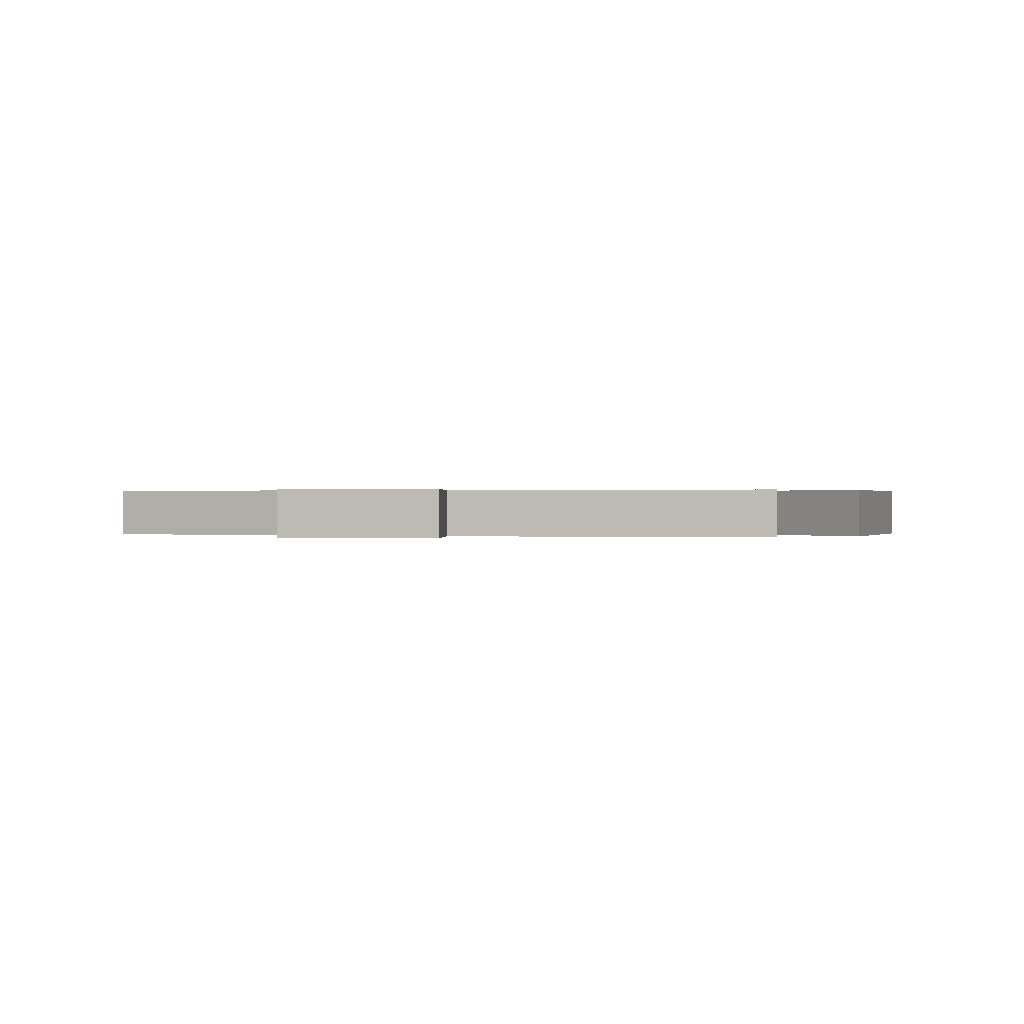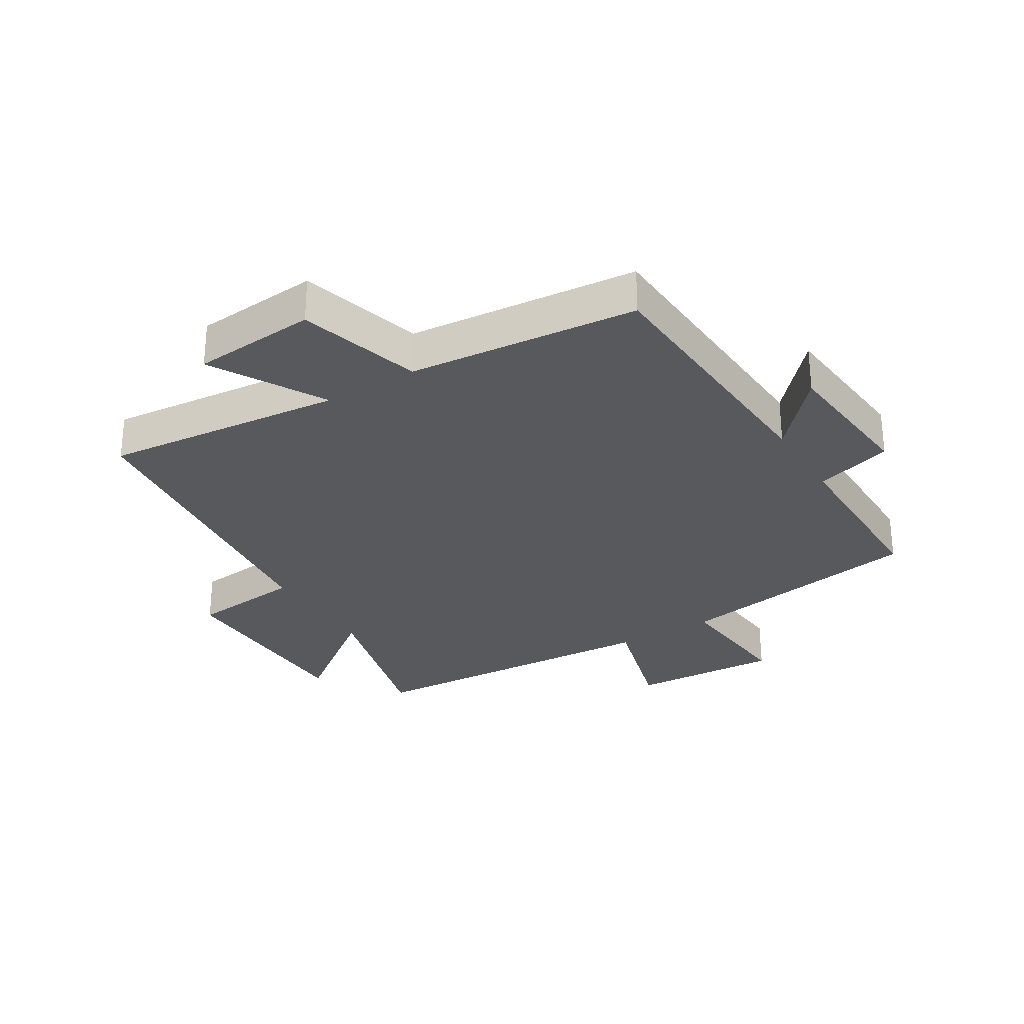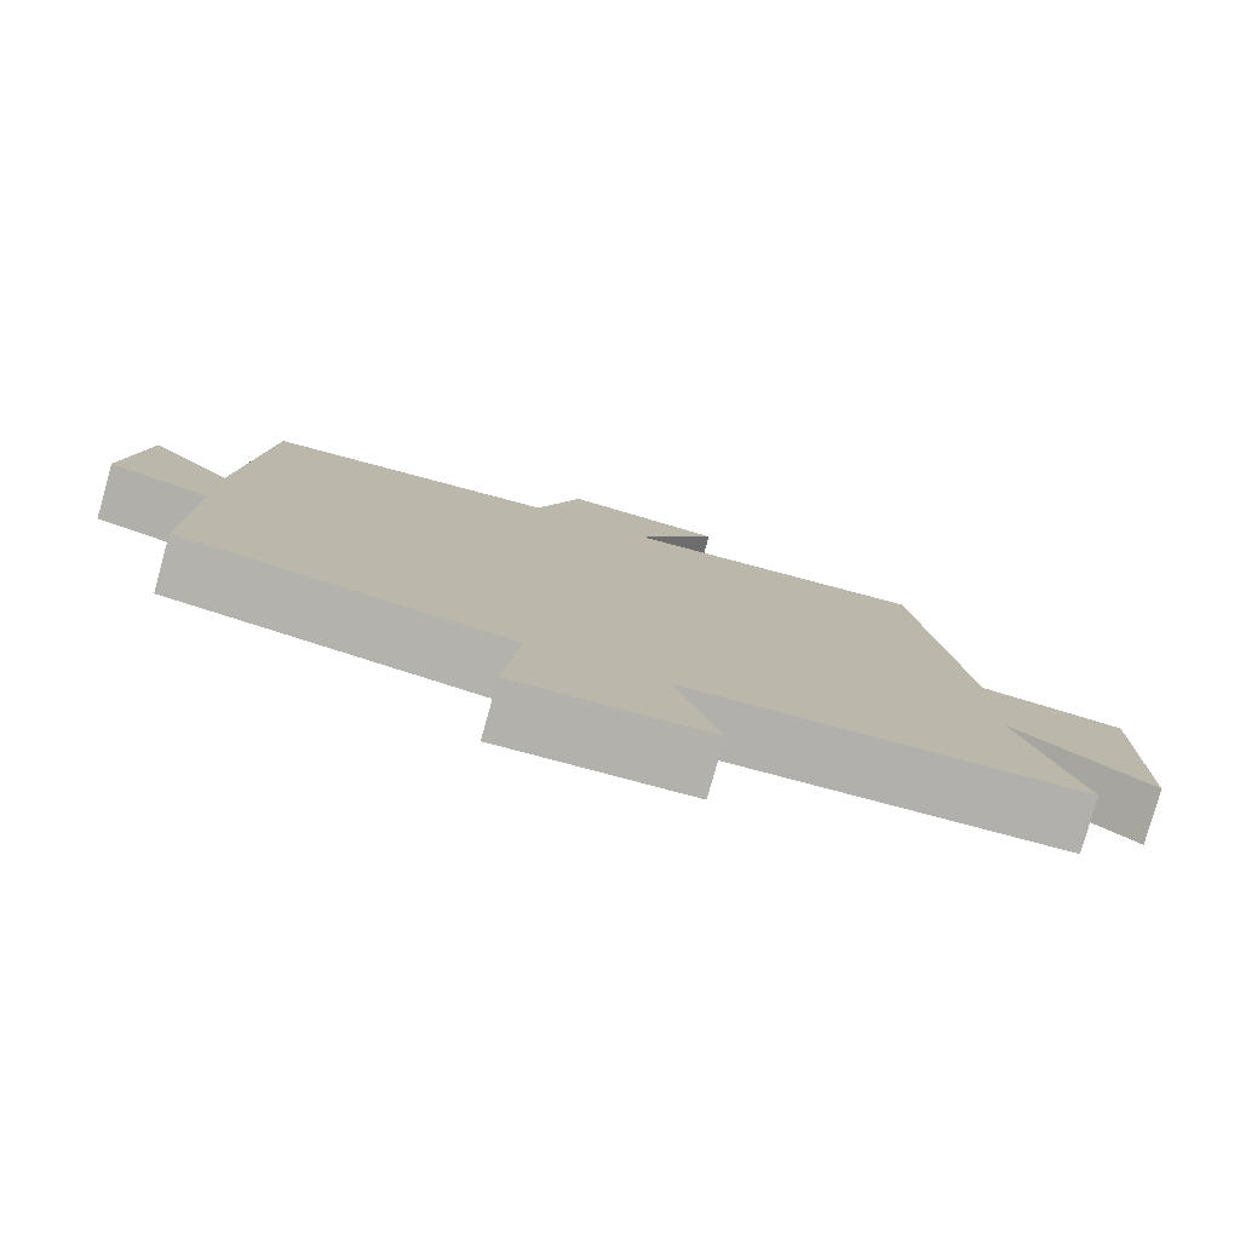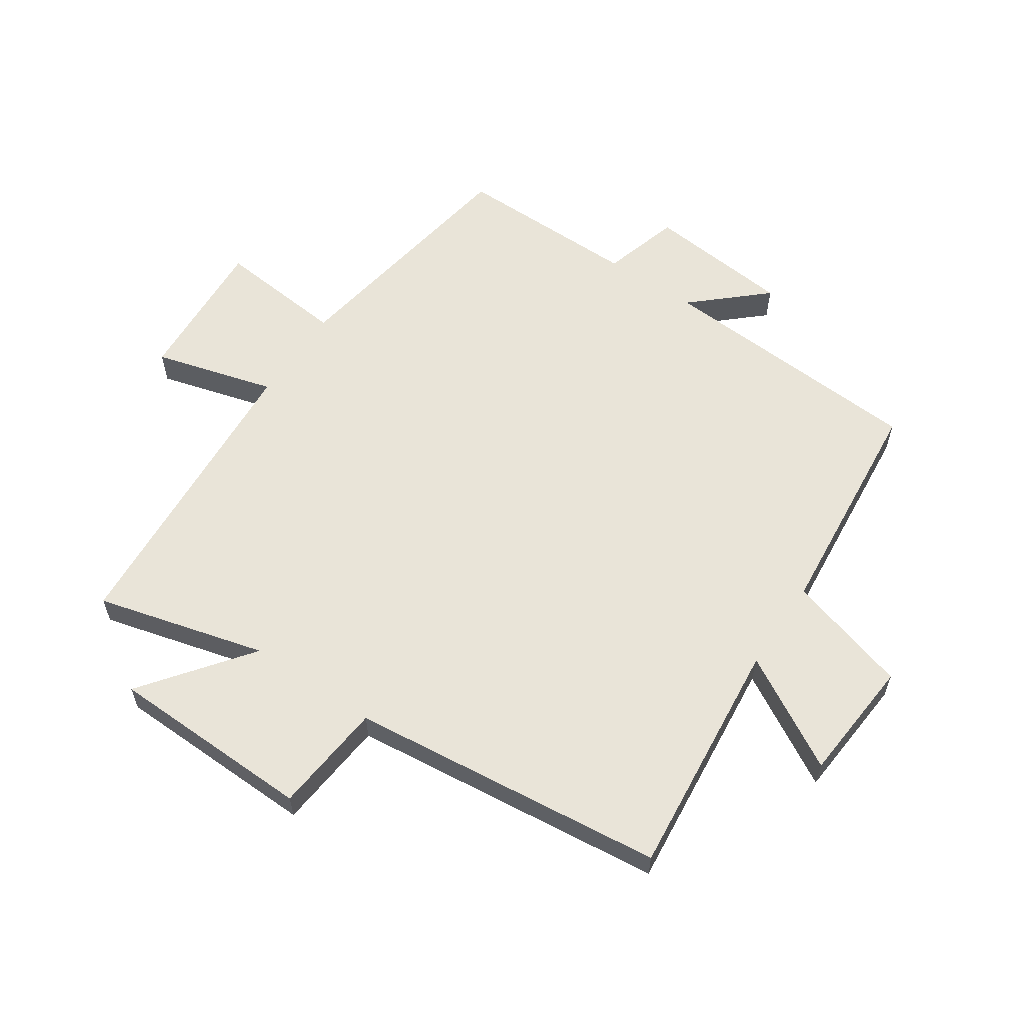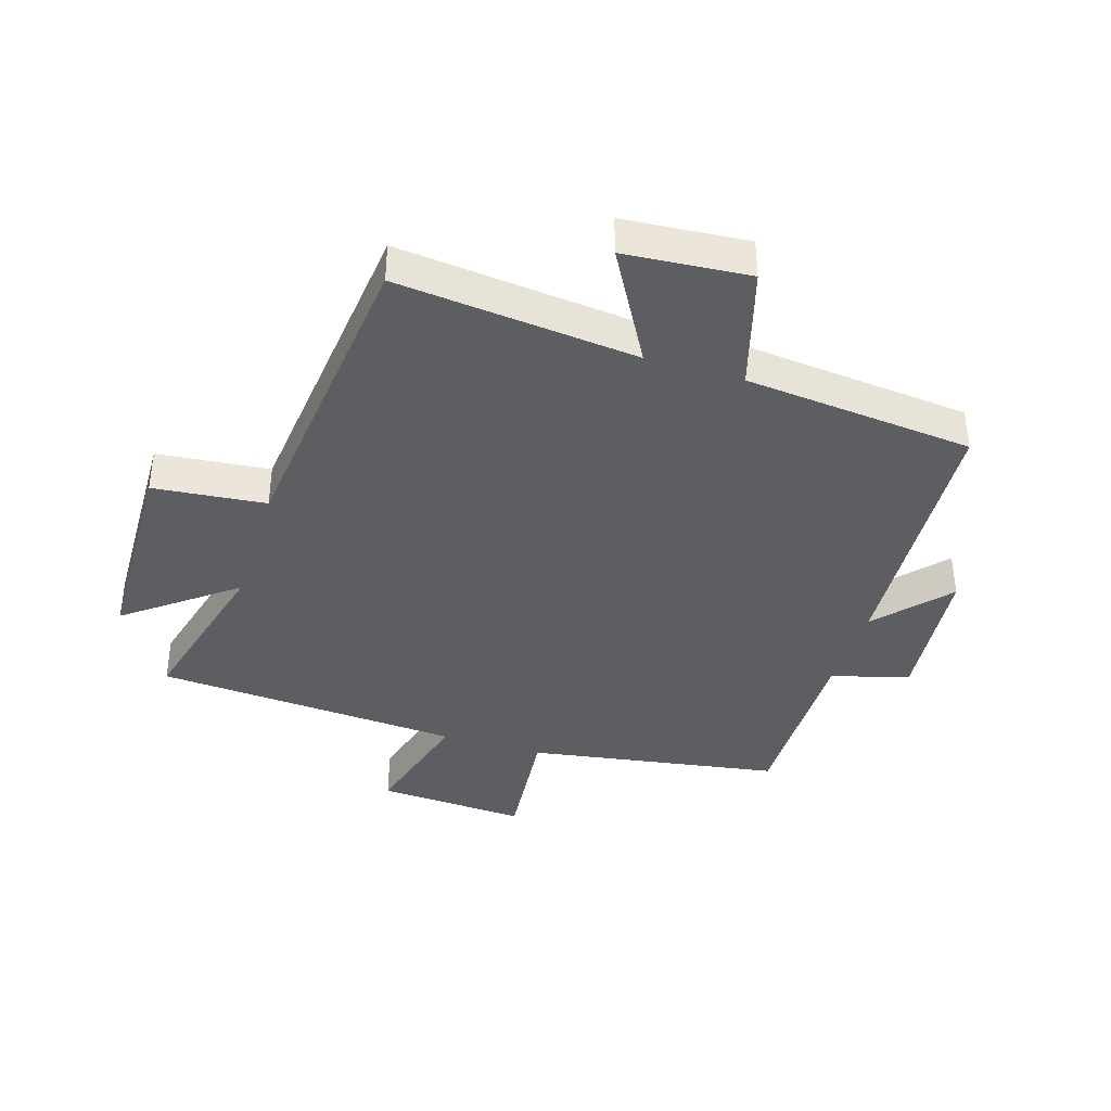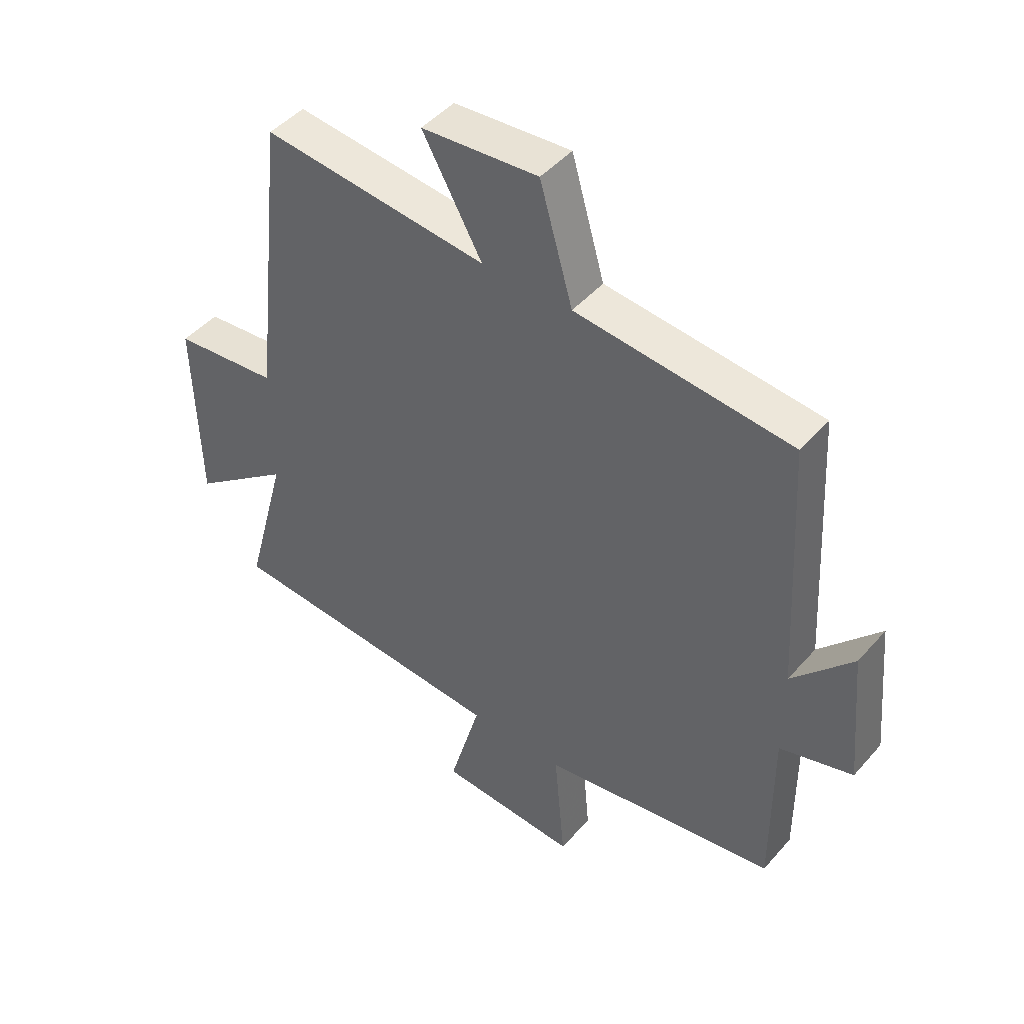
<metadata>
{"format":"obj","ext":"obj","renderer":"f3d","projection":"perspective","resolution":1024,"background":"white","views":[{"elev":0.2,"azim":-163.0,"up":"+Y"},{"elev":-29.4,"azim":31.5,"up":"+Y"},{"elev":-79.5,"azim":164.3,"up":"+Z"},{"elev":60.0,"azim":-55.9,"up":"+Y"},{"elev":-39.2,"azim":-17.2,"up":"+Y"},{"elev":46.1,"azim":38.5,"up":"+Z"}]}
</metadata>
<code>
v -0.573 0.07 -0.467
v -0.5 0.07 -0.192
v -0.674 0.07 -0.324
v -0.682 0.07 0.008
v -0.5 0.07 0.026
v -0.443 0.07 0.54
v -0.053 0.07 0.5
v -0.156 0.07 0.683
v 0.046 0.07 0.699
v 0.103 0.07 0.5
v 0.475 0.07 0.464
v 0.5 0.07 0.023
v 0.604 0.07 0.138
v 0.626 0.07 -0.098
v 0.5 0.07 -0.135
v 0.501 0.07 -0.434
v 0.092 0.07 -0.5
v 0.111 0.07 -0.71
v -0.131 0.07 -0.696
v -0.076 0.07 -0.5
v -0.573 0 -0.467
v -0.5 0 -0.192
v -0.674 0 -0.324
v -0.682 0 0.008
v -0.5 0 0.026
v -0.443 0 0.54
v -0.053 0 0.5
v -0.156 0 0.683
v 0.046 0 0.699
v 0.103 0 0.5
v 0.475 0 0.464
v 0.5 0 0.023
v 0.604 0 0.138
v 0.626 0 -0.098
v 0.5 0 -0.135
v 0.501 0 -0.434
v 0.092 0 -0.5
v 0.111 0 -0.71
v -0.131 0 -0.696
v -0.076 0 -0.5
f 17 18 19 20
f 15 16 17 20
f 15 20 1 2
f 12 13 14 15
f 10 11 12 15
f 10 15 2
f 7 8 9 10
f 7 10 2 3
f 5 6 7
f 5 7 3
f 3 4 5
f 40 39 38 37
f 40 37 36 35
f 22 21 40 35
f 35 34 33 32
f 35 32 31 30
f 22 35 30
f 30 29 28 27
f 23 22 30 27
f 27 26 25
f 23 27 25
f 25 24 23
f 1 21 22 2
f 2 22 23 3
f 3 23 24 4
f 4 24 25 5
f 5 25 26 6
f 6 26 27 7
f 7 27 28 8
f 8 28 29 9
f 9 29 30 10
f 10 30 31 11
f 11 31 32 12
f 12 32 33 13
f 13 33 34 14
f 14 34 35 15
f 15 35 36 16
f 16 36 37 17
f 17 37 38 18
f 18 38 39 19
f 19 39 40 20
f 20 40 21 1

</code>
